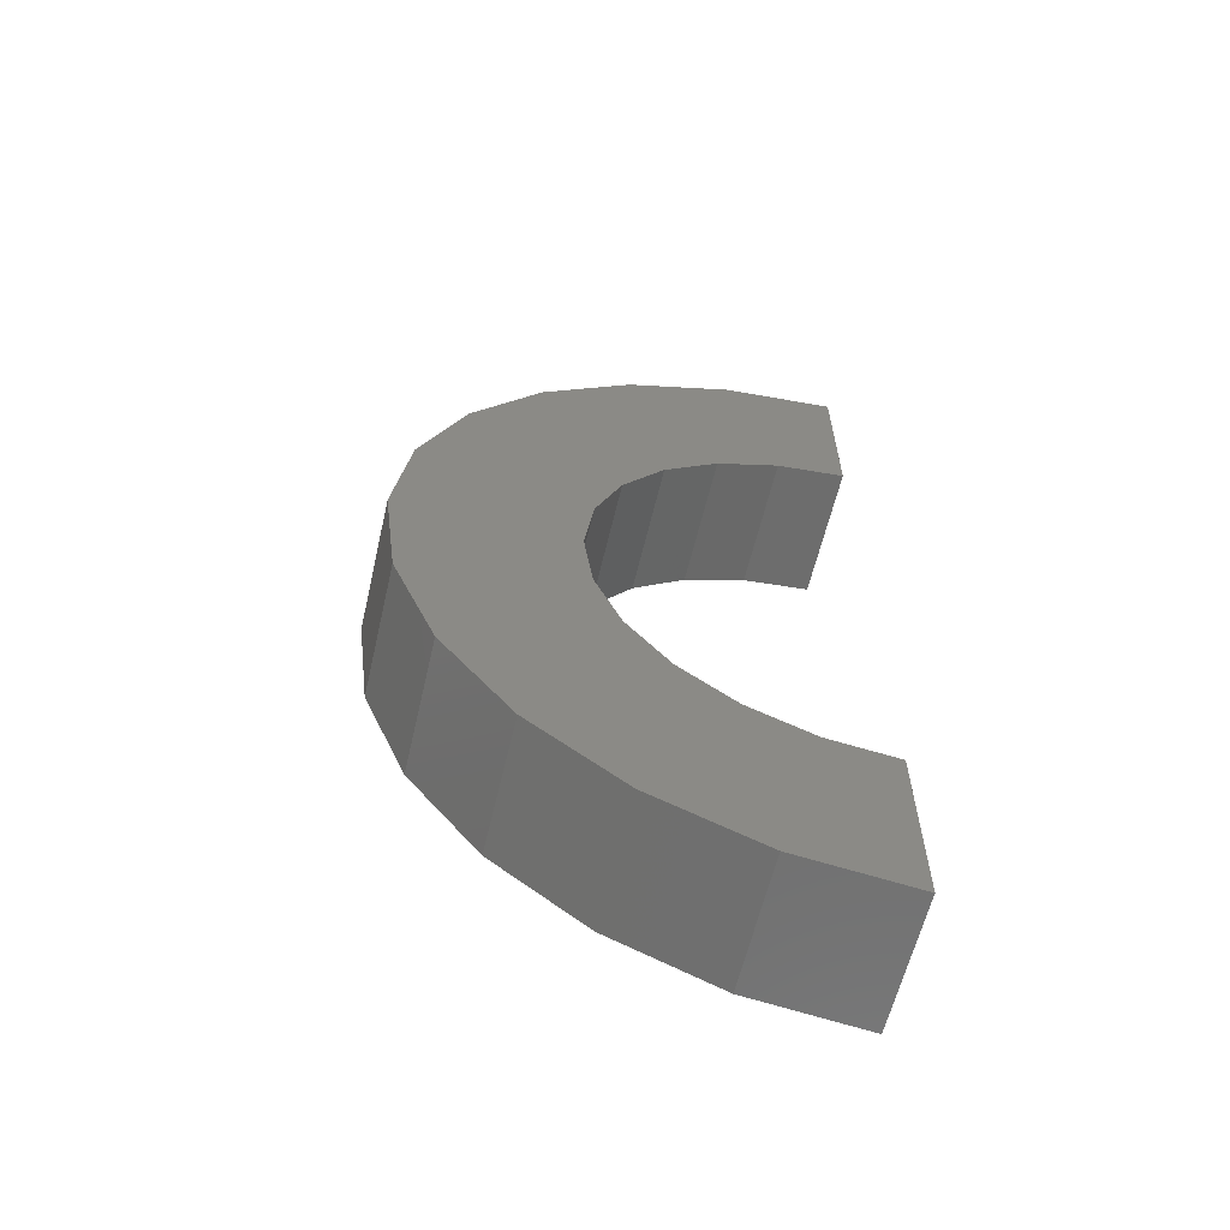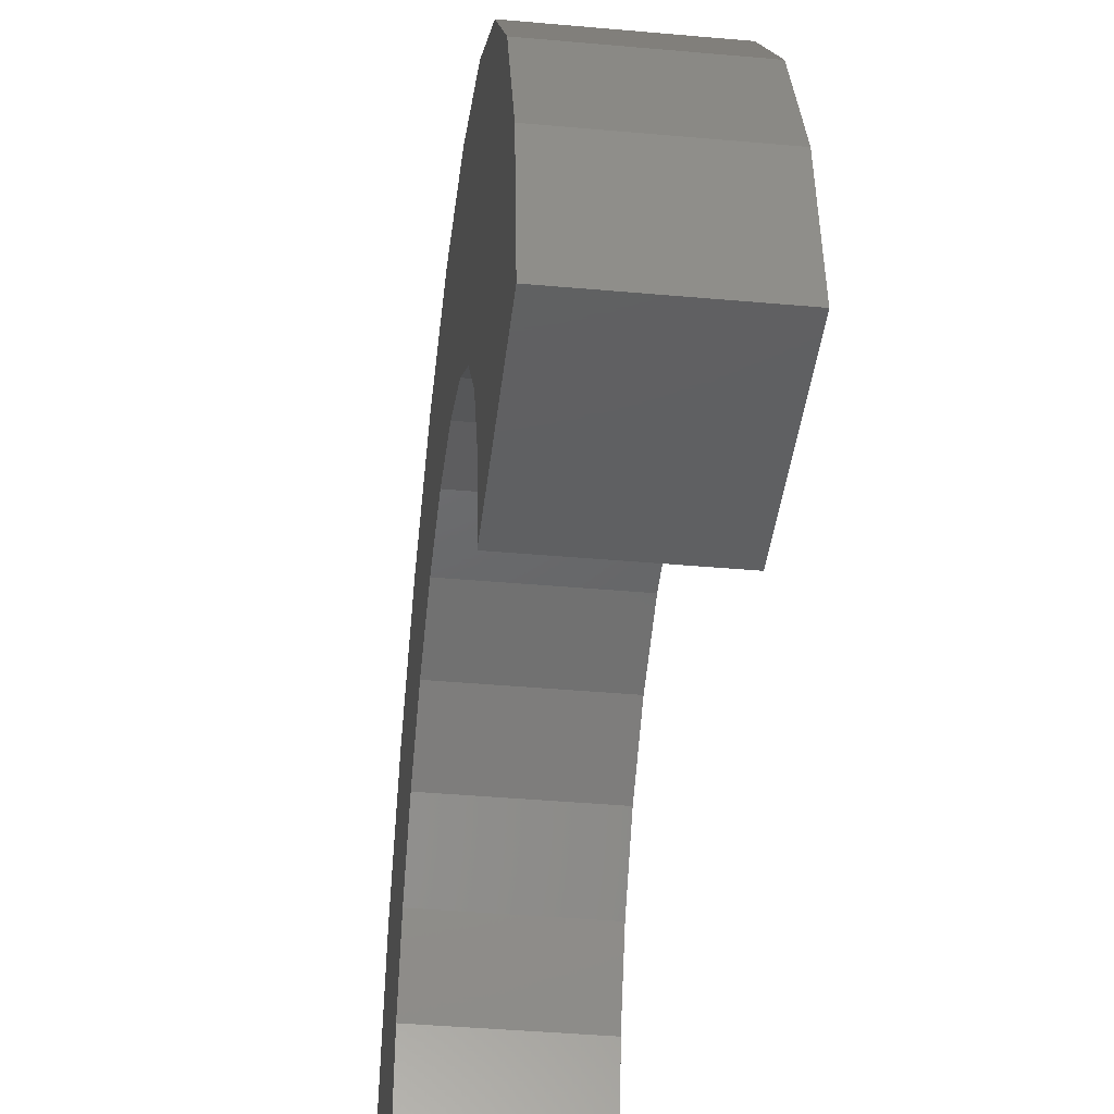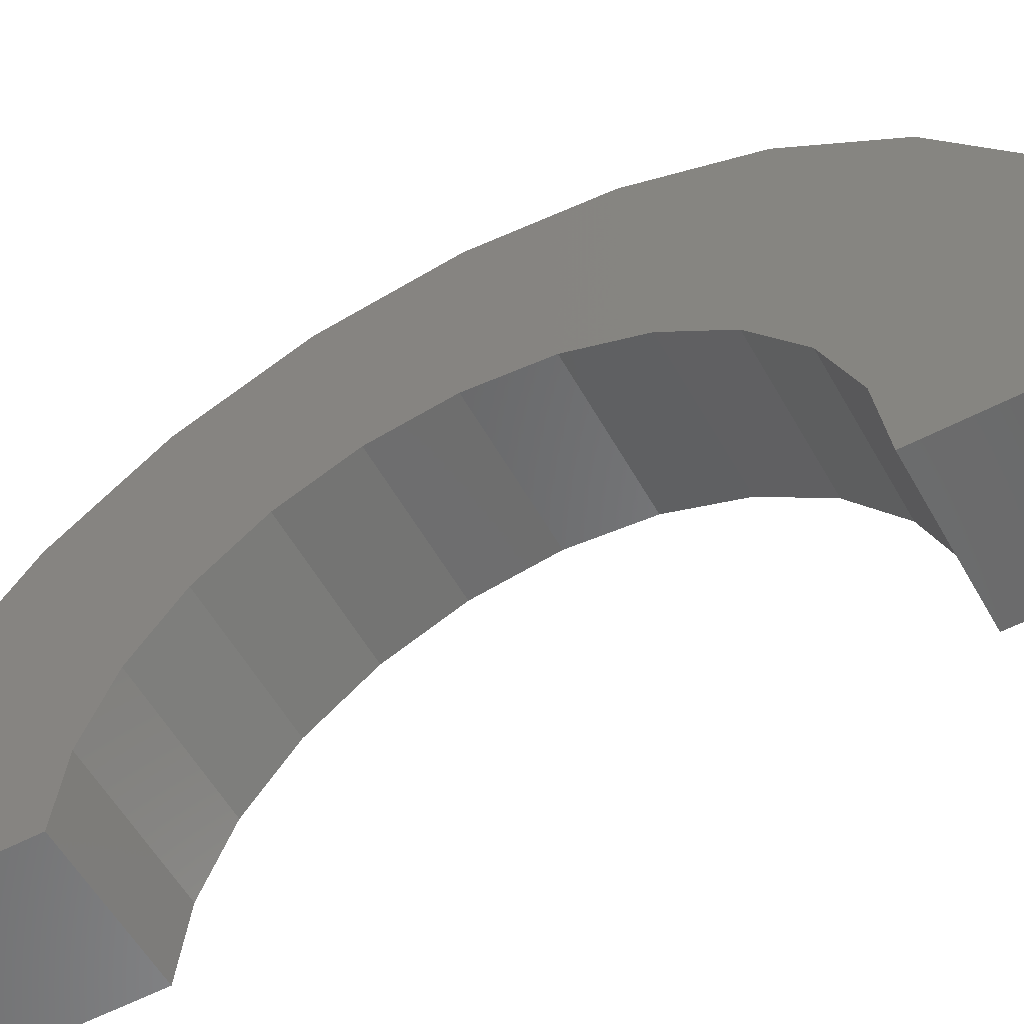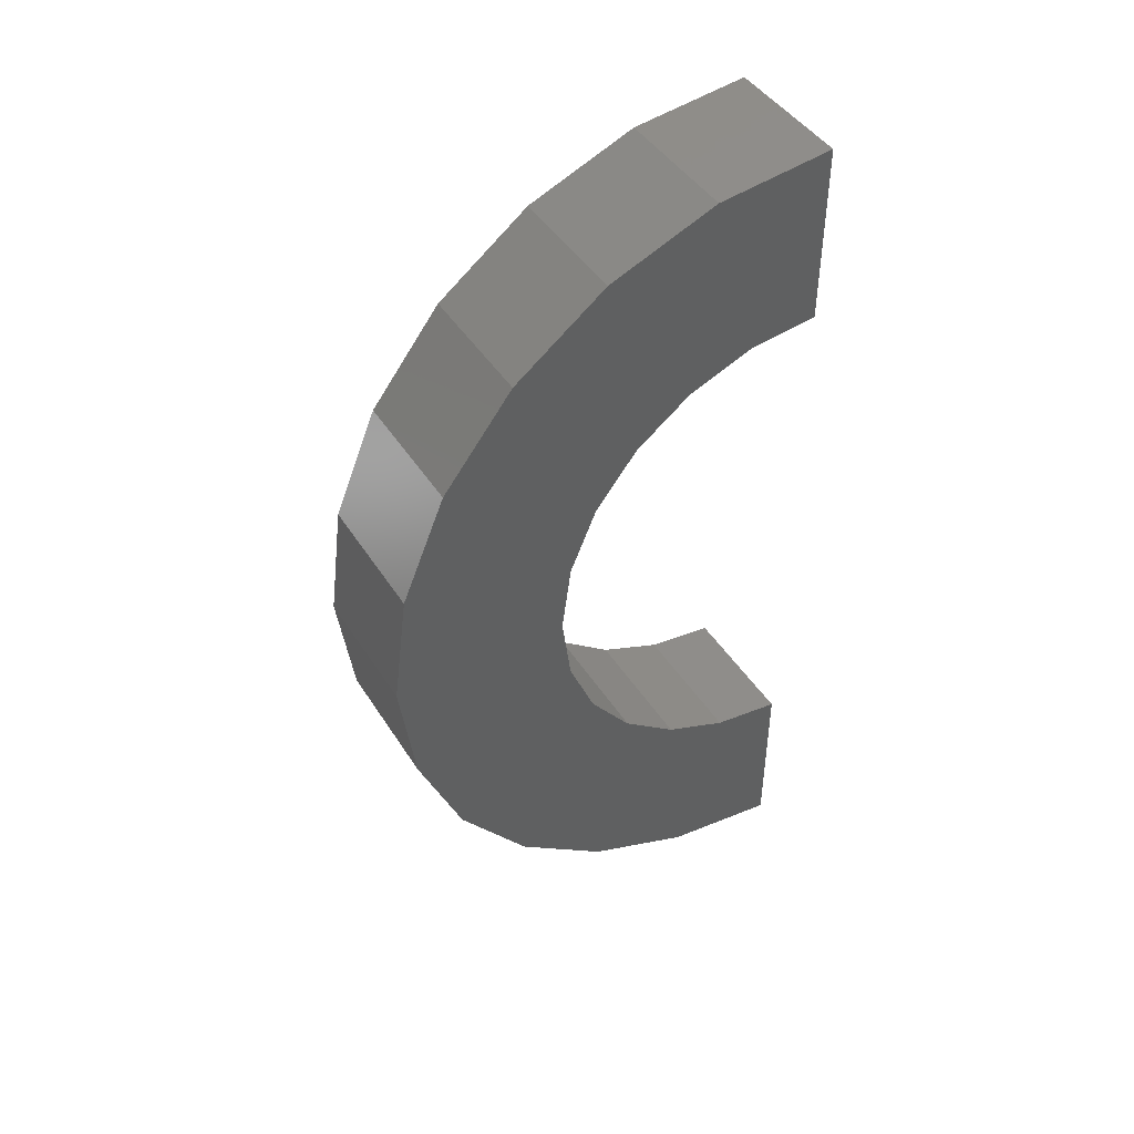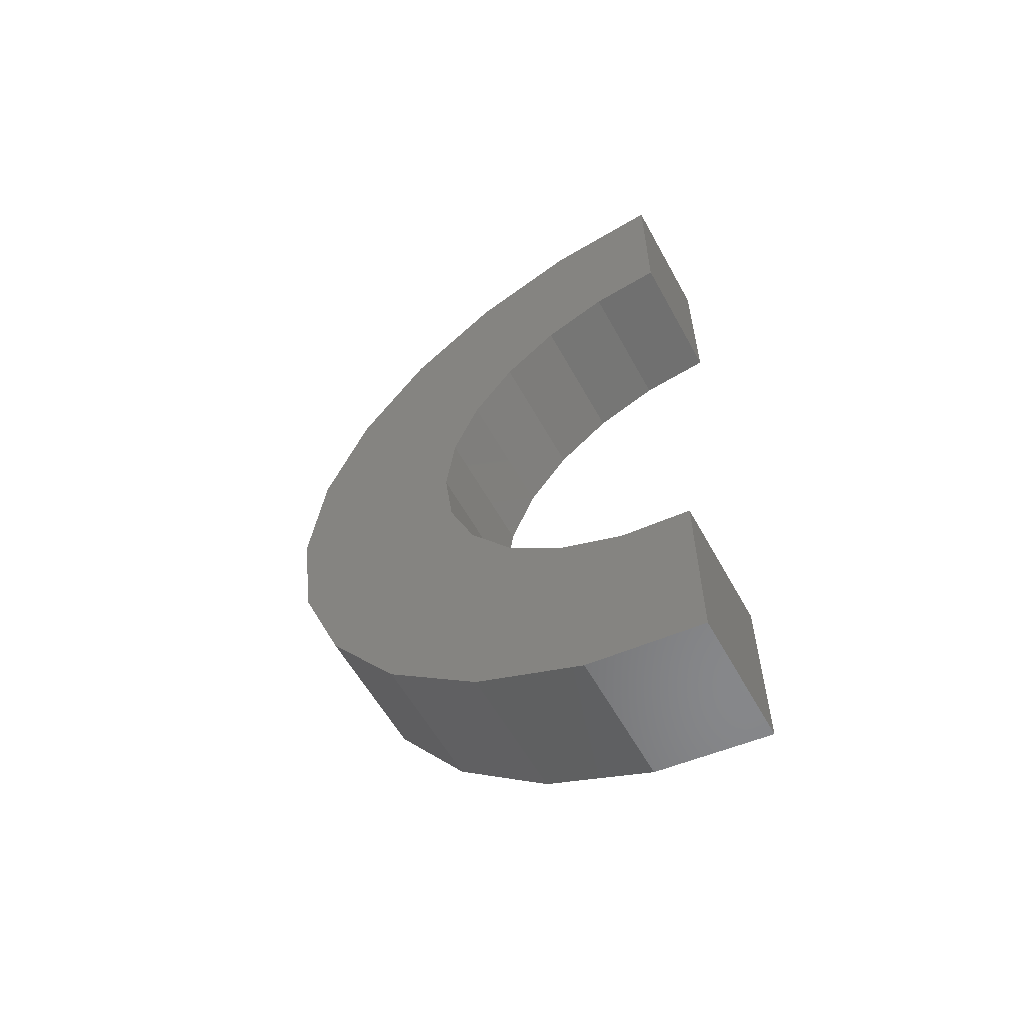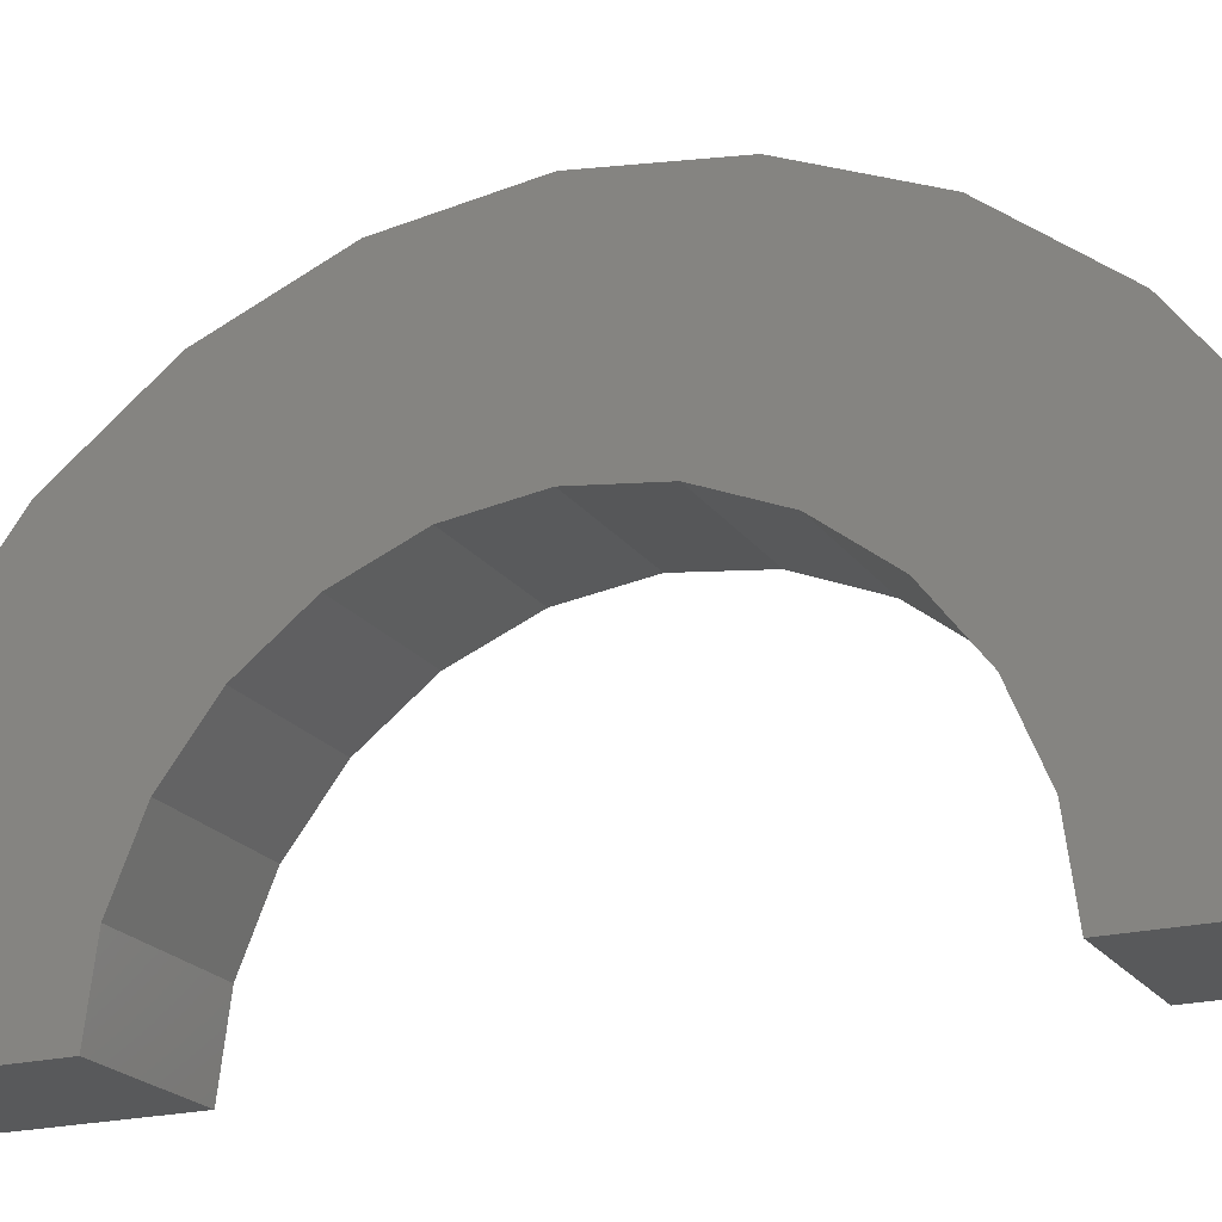
<metadata>
{"format":"stl","ext":"stl","renderer":"f3d","projection":"perspective","resolution":1024,"background":"white","views":[{"elev":-61.2,"azim":76.8,"up":"+Y"},{"elev":-39.7,"azim":-6.4,"up":"+Z"},{"elev":-56.2,"azim":118.9,"up":"+Z"},{"elev":44.7,"azim":59.6,"up":"+Y"},{"elev":-58.4,"azim":118.7,"up":"+Y"},{"elev":-20.4,"azim":114.9,"up":"+Z"}]}
</metadata>
<code>
# stl→obj: 56 verts, 108 faces
v -1.724e-16 2.898 0.7765
v -2.873e-16 4.83 1.294
v 0 5 0
v -5.551e-16 4.33 2.5
v 0 3 0
v -3.331e-16 2.598 1.5
v -7.85e-16 3.536 3.536
v -4.71e-16 2.121 2.121
v -9.615e-16 2.5 4.33
v -5.769e-16 1.5 2.598
v -1.072e-15 1.294 4.83
v -6.434e-16 0.7765 2.898
v -6.661e-16 0 3
v -1.11e-15 0 5
v -6.434e-16 -0.7765 2.898
v -1.072e-15 -1.294 4.83
v -5.769e-16 -1.5 2.598
v -9.615e-16 -2.5 4.33
v -4.71e-16 -2.121 2.121
v -7.85e-16 -3.536 3.536
v -3.331e-16 -2.598 1.5
v -5.551e-16 -4.33 2.5
v -1.724e-16 -2.898 0.7765
v -2.873e-16 -4.83 1.294
v 0 -3 0
v 0 -5 0
v 1.512 0.7765 2.898
v 1.512 1.5 2.598
v 1.512 -2.898 0.7765
v 1.512 -2.598 1.5
v 1.512 3 0
v 1.512 3 3.357e-16
v 1.512 2.598 1.5
v 1.512 2.898 0.7765
v 1.512 2.121 2.121
v 1.512 -2.121 2.121
v 1.512 0 3
v 1.512 -3 3.357e-16
v 1.512 -3 0
v 1.512 -1.5 2.598
v 1.512 -0.7765 2.898
v 1.512 0 5
v 1.512 1.294 4.83
v 1.512 -4.33 2.5
v 1.512 -4.83 1.294
v 1.512 5 3.357e-16
v 1.512 4.83 1.294
v 1.512 2.5 4.33
v 1.512 -1.294 4.83
v 1.512 -3.536 3.536
v 1.512 5 0
v 1.512 3.536 3.536
v 1.512 4.33 2.5
v 1.512 -5 3.357e-16
v 1.512 -5 0
v 1.512 -2.5 4.33
f 1 2 3
f 2 1 4
f 1 3 5
f 6 4 1
f 4 6 7
f 8 7 6
f 7 8 9
f 10 9 8
f 10 11 9
f 12 11 10
f 13 11 12
f 13 14 11
f 15 14 13
f 15 16 14
f 17 16 15
f 18 17 19
f 17 18 16
f 20 19 21
f 22 21 23
f 24 23 25
f 19 20 18
f 21 22 20
f 23 24 22
f 24 25 26
f 27 10 28
f 10 27 12
f 29 21 30
f 21 29 23
f 31 32 5
f 1 33 6
f 33 1 34
f 6 35 8
f 35 6 33
f 30 19 36
f 19 30 21
f 37 12 27
f 12 37 13
f 28 8 35
f 8 28 10
f 1 32 34
f 32 1 5
f 38 39 25
f 38 23 29
f 23 38 25
f 19 40 36
f 40 19 17
f 15 37 41
f 37 15 13
f 17 41 40
f 41 17 15
f 11 42 43
f 42 11 14
f 24 44 22
f 44 24 45
f 46 2 47
f 2 46 3
f 9 43 48
f 43 9 11
f 42 16 49
f 16 42 14
f 22 50 20
f 50 22 44
f 51 3 46
f 7 48 52
f 48 7 9
f 47 4 53
f 4 47 2
f 53 7 52
f 7 53 4
f 54 26 55
f 24 54 45
f 54 24 26
f 49 18 56
f 18 49 16
f 56 20 50
f 20 56 18
f 47 34 32
f 53 33 34
f 35 52 48
f 52 35 33
f 48 28 35
f 43 28 48
f 43 27 28
f 42 27 43
f 42 37 27
f 42 41 37
f 49 41 42
f 49 40 41
f 56 40 49
f 40 56 36
f 50 36 56
f 36 50 30
f 44 30 50
f 30 44 29
f 45 29 44
f 29 45 38
f 54 38 45
f 38 54 39
f 39 54 55
f 32 46 47
f 34 47 53
f 33 53 52
f 46 32 51
f 51 32 31
f 5 51 31
f 51 5 3
f 26 39 55
f 39 26 25

</code>
